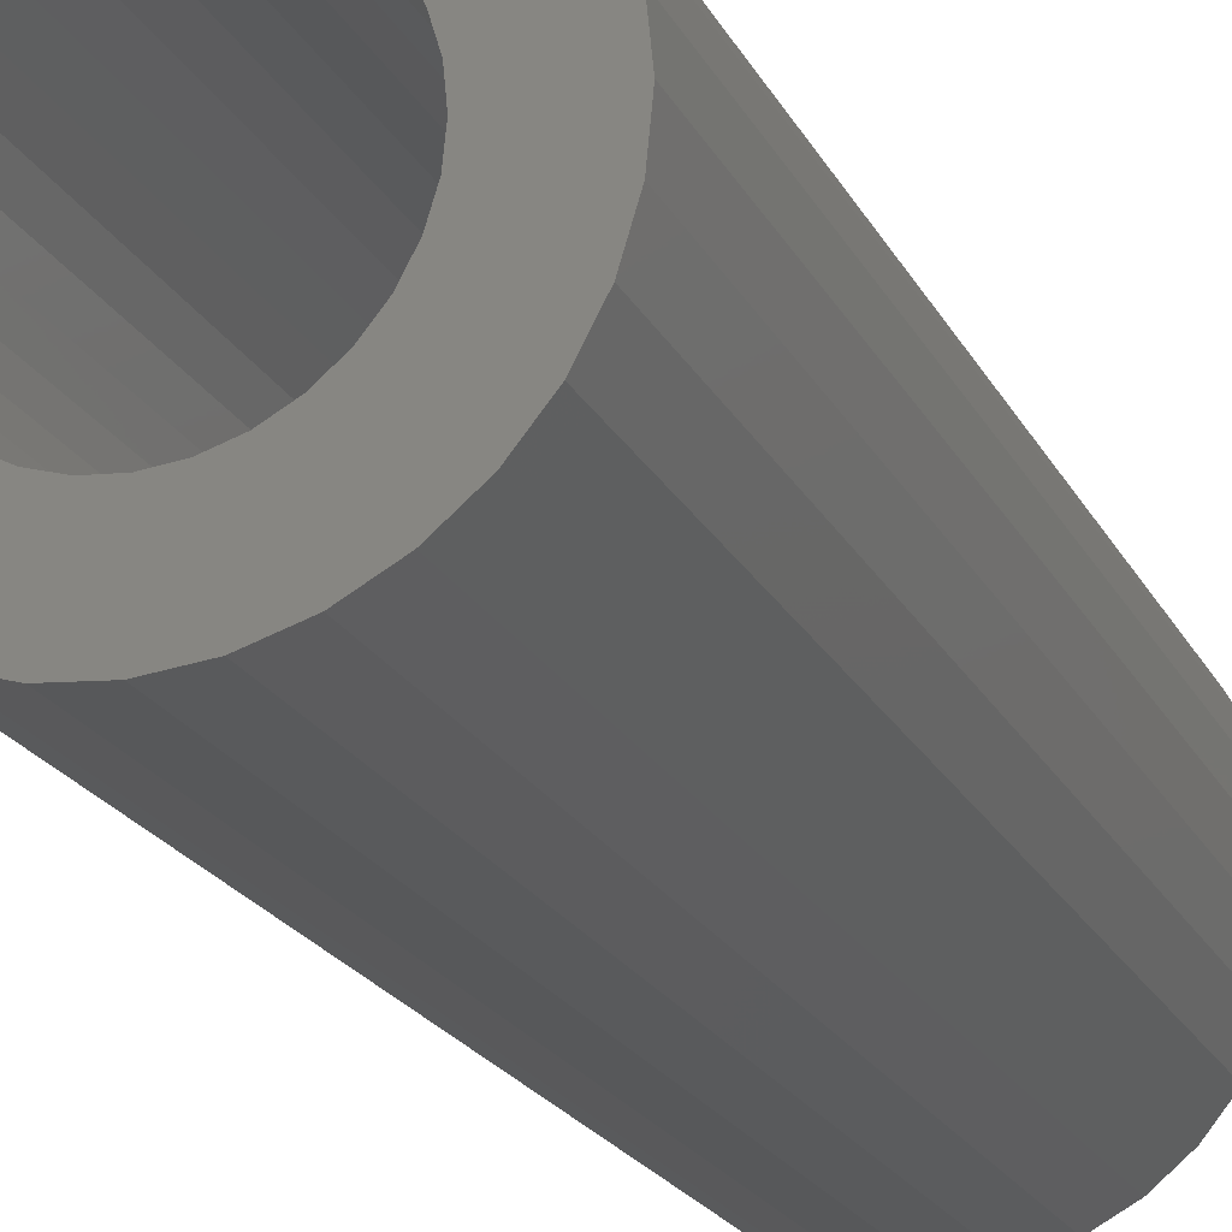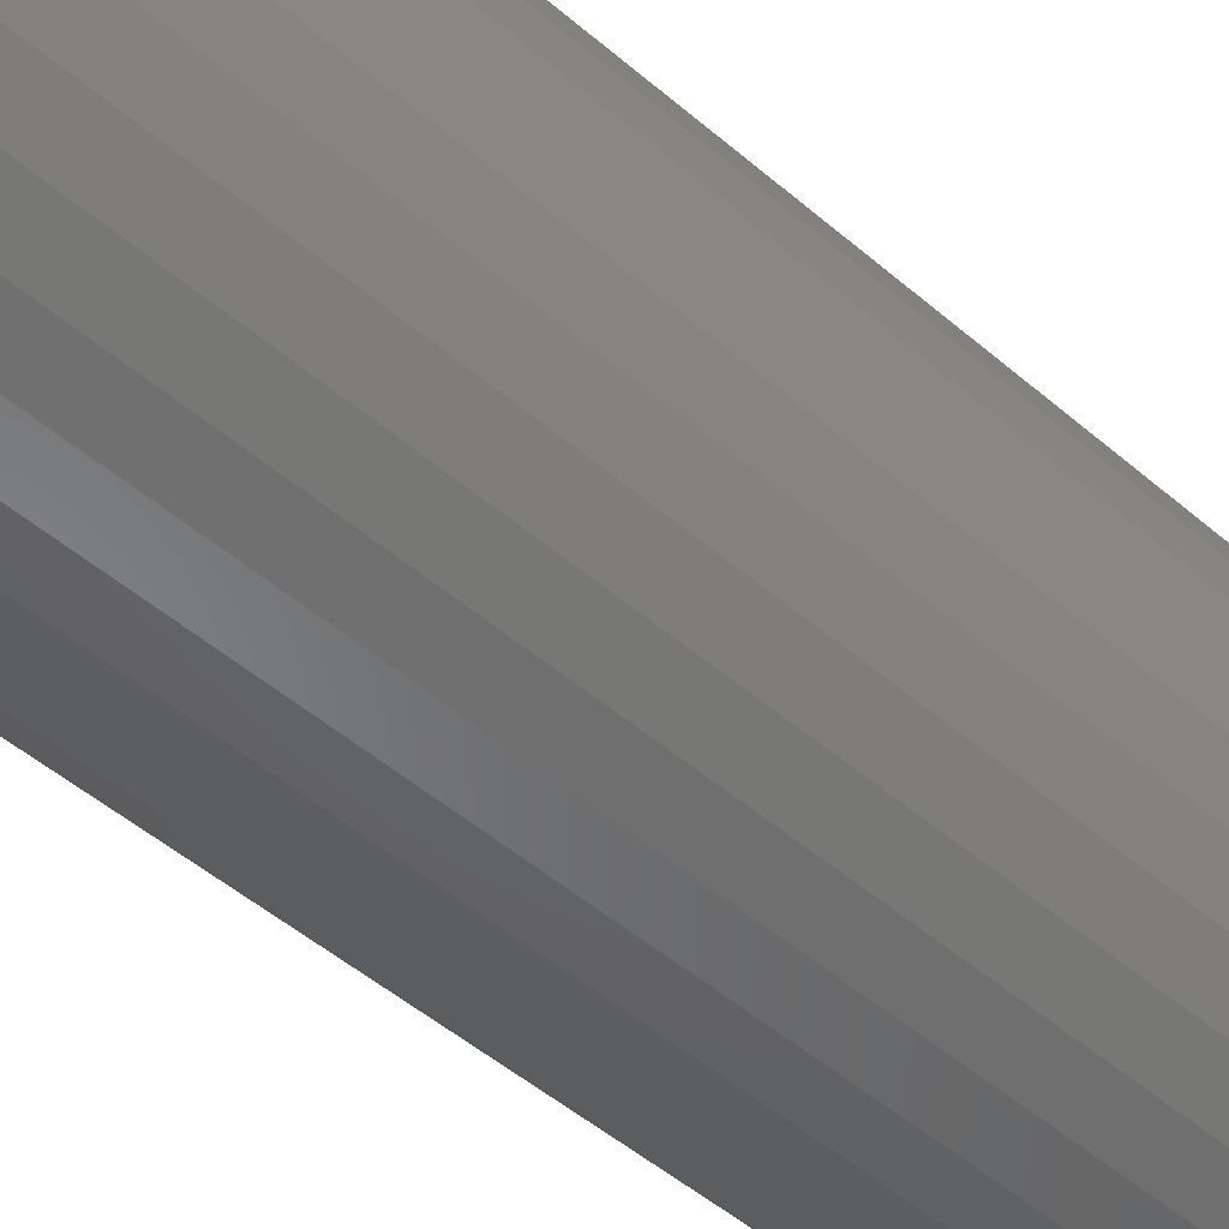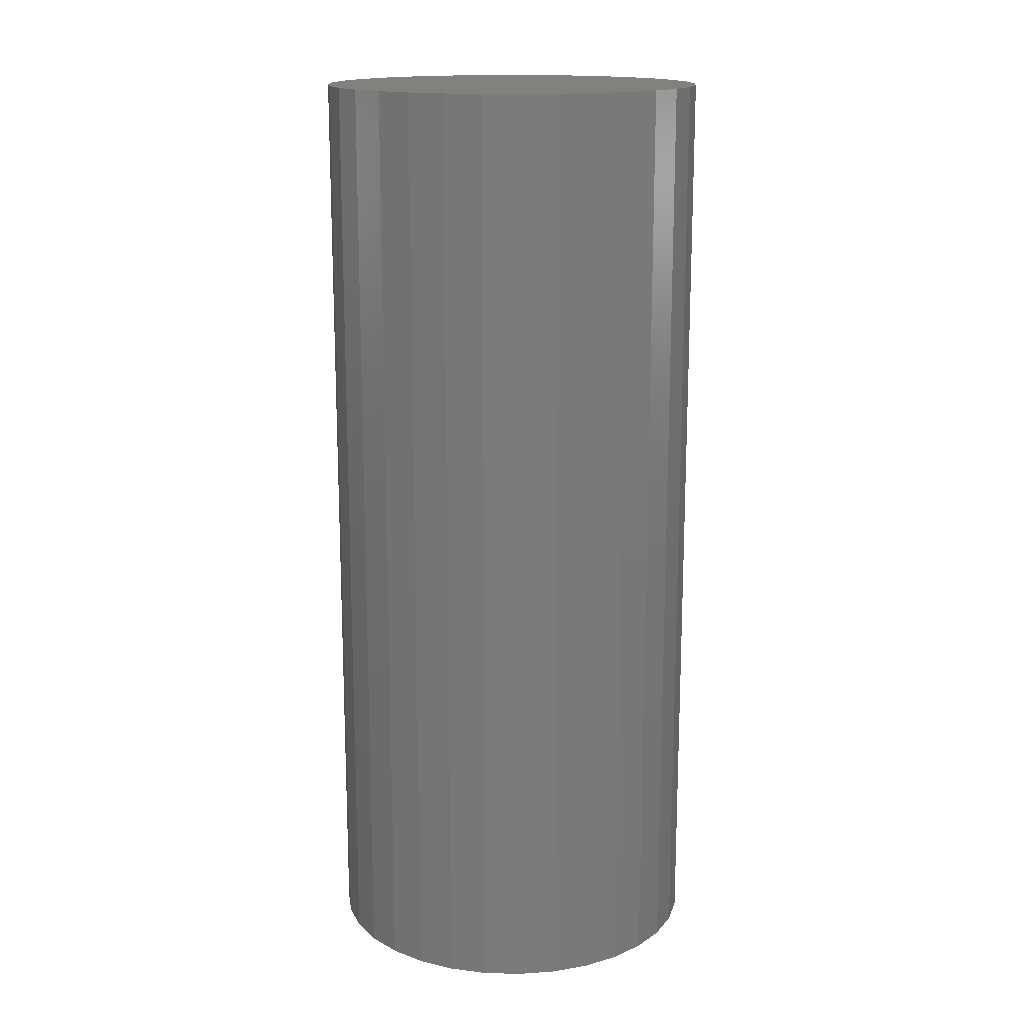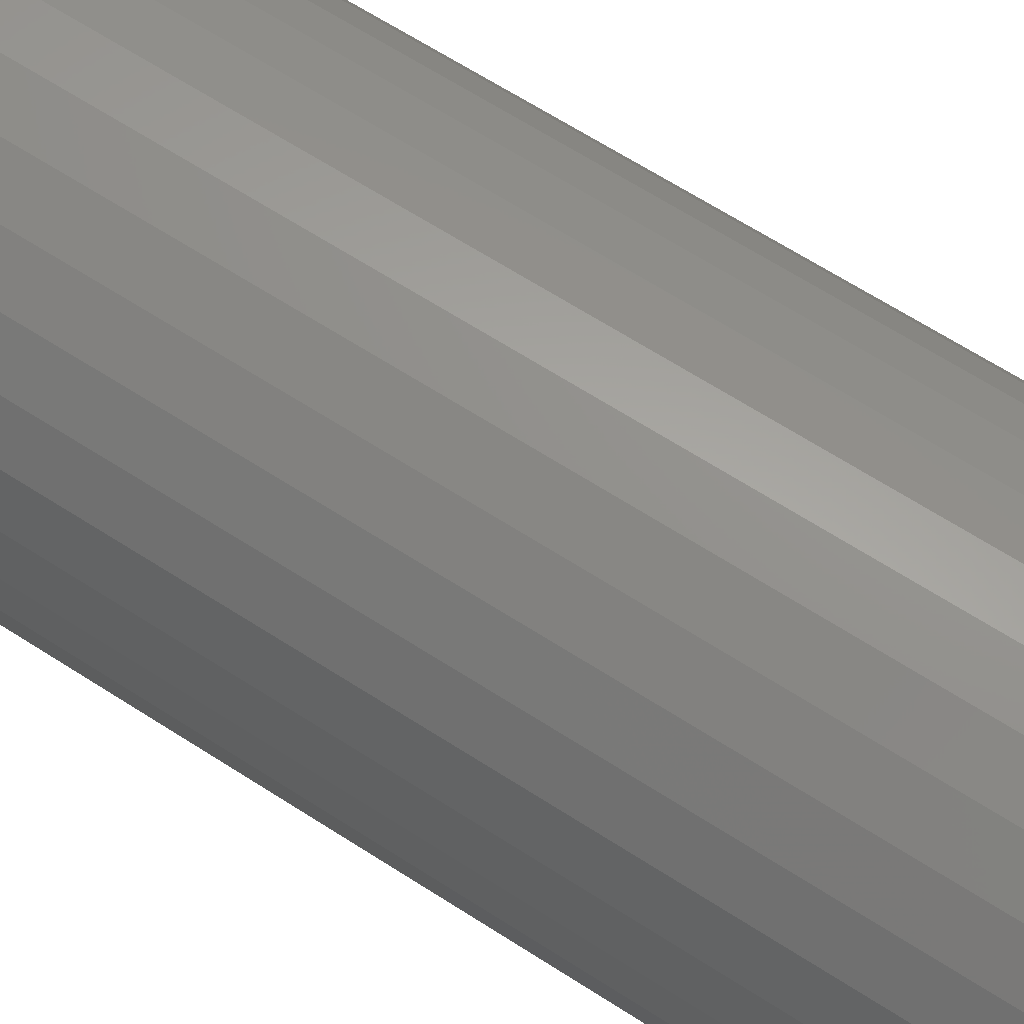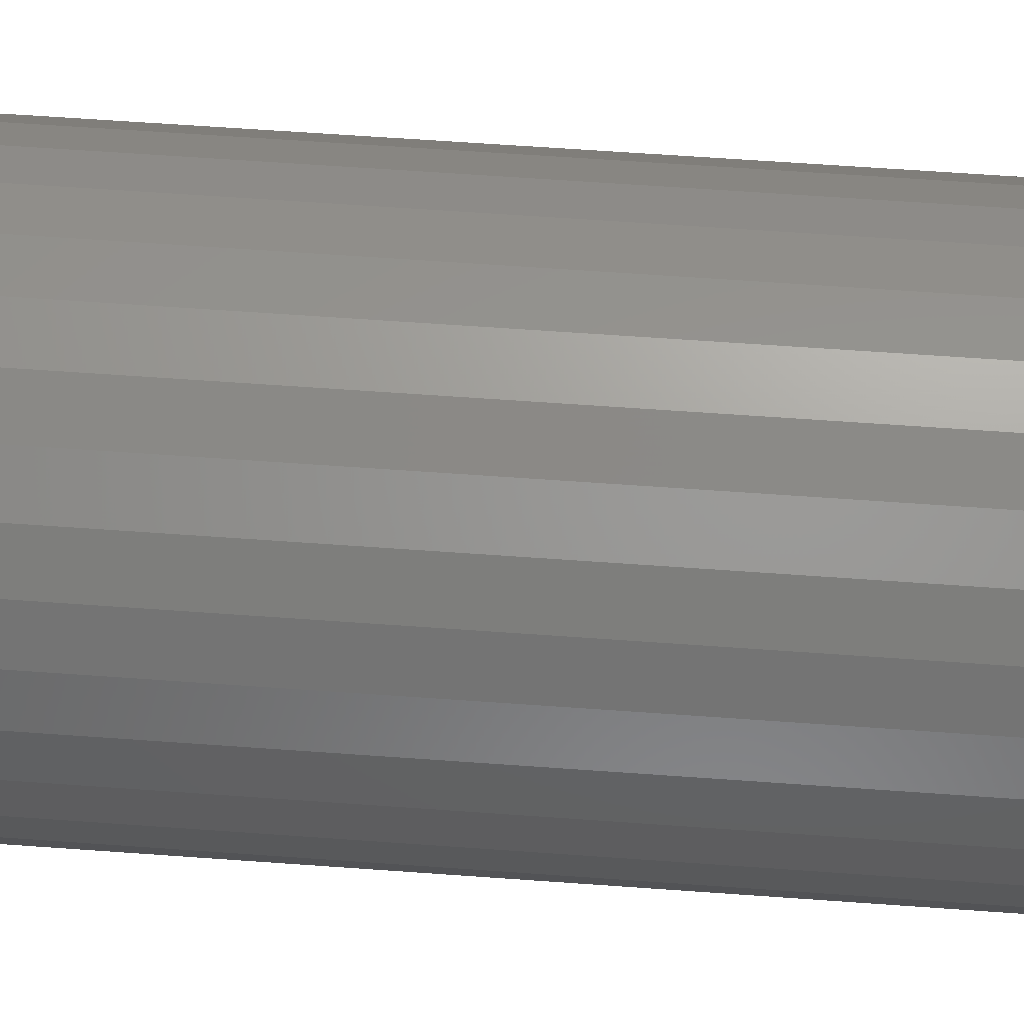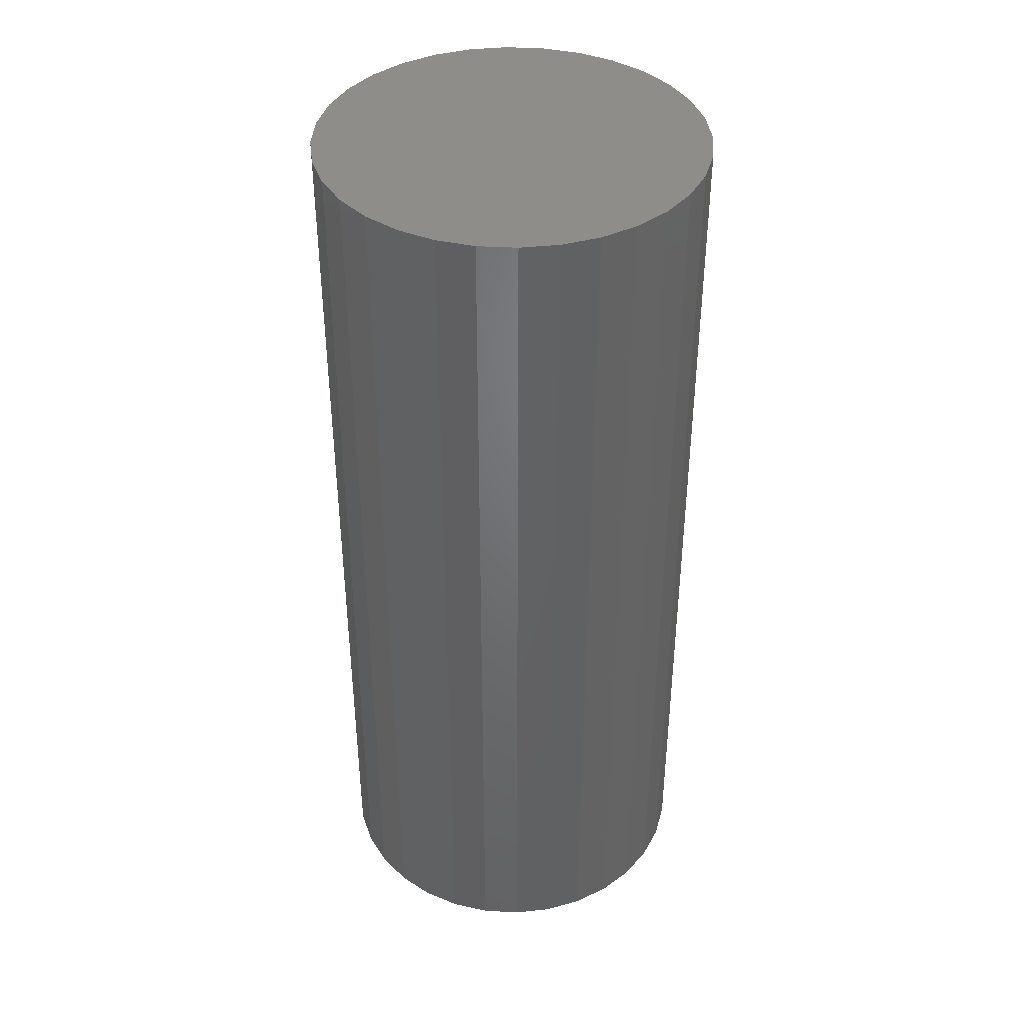
<metadata>
{"format":"stl","ext":"stl","renderer":"f3d","projection":"perspective","resolution":1024,"background":"white","views":[{"elev":-21.2,"azim":-159.1,"up":"+Y"},{"elev":-49.4,"azim":-133.6,"up":"+Y"},{"elev":15.8,"azim":-69.9,"up":"+Z"},{"elev":65.8,"azim":-57.1,"up":"+Y"},{"elev":62.5,"azim":94.2,"up":"+Y"},{"elev":40.3,"azim":-136.7,"up":"+Z"}]}
</metadata>
<code>
# stl→obj: 128 verts, 252 faces
v -0.1292 -0.08763 0
v -0.06536 -0.06734 0
v -0.05093 -0.07918 0
v -0.03447 -0.08798 0
v 0.03842 0.08798 0
v 0.02055 0.0934 0
v 0.1135 0.1115 0
v 0.1331 0.08763 0
v 0.05488 0.07918 0
v 0.06931 0.06734 0
v 0.06931 -0.06734 0
v 0.1477 -0.06036 0
v 0.1331 -0.08763 0
v 0.05488 -0.07918 0
v 0.03842 -0.08798 0
v 0.02055 -0.0934 0
v 0.1135 -0.1115 0
v 0.001974 0.09523 0
v -0.0166 0.0934 0
v -0.1096 0.1115 0
v -0.08566 0.1311 0
v -0.05839 0.1457 0
v -0.0288 0.1547 0
v 0.001974 0.1577 0
v 0.03275 0.1547 0
v 0.06233 0.1457 0
v 0.0896 0.1311 0
v -0.1292 0.08763 0
v -0.03447 0.08798 0
v -0.05093 0.07918 0
v -0.06536 0.06734 0
v -0.1438 0.06036 0
v 0.001974 -0.09523 0
v 0.0896 -0.1311 0
v 0.06233 -0.1457 0
v 0.03275 -0.1547 0
v 0.001974 -0.1577 0
v -0.0288 -0.1547 0
v -0.05839 -0.1457 0
v -0.08566 -0.1311 0
v -0.1096 -0.1115 0
v -0.0166 -0.0934 0
v -0.07721 0.05291 0
v -0.08601 0.03644 0
v -0.1527 0.03077 0
v -0.09143 0.01858 0
v -0.1558 1.932e-17 0
v -0.09326 1.166e-17 0
v -0.09143 -0.01858 0
v -0.1527 -0.03077 0
v -0.08601 -0.03644 0
v -0.07721 -0.05291 0
v -0.1438 -0.06036 0
v 0.0972 0 0
v 0.09537 0.01858 0
v 0.1597 -3.863e-17 0
v 0.08995 0.03644 0
v 0.1567 0.03077 0
v 0.08115 0.05291 0
v 0.1477 0.06036 0
v 0.08995 -0.03644 0
v 0.09537 -0.01858 0
v 0.1567 -0.03077 0
v 0.08115 -0.05291 0
v 0.02055 -0.0934 0.7031
v 0.03842 -0.08798 0.7031
v 0.05488 -0.07918 0.7031
v 0.06931 -0.06734 0.7031
v 0.08115 -0.05291 0.7031
v 0.08995 -0.03644 0.7031
v 0.09537 -0.01858 0.7031
v 0.0972 0 0.7031
v 0.001974 -0.09523 0.7031
v -0.0166 -0.0934 0.7031
v -0.03447 -0.08798 0.7031
v -0.05093 -0.07918 0.7031
v -0.06536 -0.06734 0.7031
v -0.07721 -0.05291 0.7031
v -0.08601 -0.03644 0.7031
v -0.09143 -0.01858 0.7031
v -0.09326 1.166e-17 0.7031
v -0.0166 0.0934 0.7031
v -0.03447 0.08798 0.7031
v -0.05093 0.07918 0.7031
v -0.06536 0.06734 0.7031
v -0.07721 0.05291 0.7031
v -0.08601 0.03644 0.7031
v -0.09143 0.01858 0.7031
v 0.001974 0.09523 0.7031
v 0.02055 0.0934 0.7031
v 0.03842 0.08798 0.7031
v 0.05488 0.07918 0.7031
v 0.06931 0.06734 0.7031
v 0.08115 0.05291 0.7031
v 0.08995 0.03644 0.7031
v 0.09537 0.01858 0.7031
v 0.1597 0 0.7656
v 0.1567 -0.03077 0.7656
v 0.1477 -0.06036 0.7656
v 0.1331 -0.08763 0.7656
v 0.1135 -0.1115 0.7656
v 0.0896 -0.1311 0.7656
v 0.06233 -0.1457 0.7656
v 0.03275 -0.1547 0.7656
v 0.001974 -0.1577 0.7656
v -0.0288 -0.1547 0.7656
v -0.05839 -0.1457 0.7656
v -0.08566 -0.1311 0.7656
v -0.1096 -0.1115 0.7656
v -0.1292 -0.08763 0.7656
v -0.1438 -0.06036 0.7656
v -0.1527 -0.03077 0.7656
v -0.1558 1.932e-17 0.7656
v -0.1527 0.03077 0.7656
v -0.1438 0.06036 0.7656
v -0.1292 0.08763 0.7656
v -0.1096 0.1115 0.7656
v -0.08566 0.1311 0.7656
v -0.05839 0.1457 0.7656
v -0.0288 0.1547 0.7656
v 0.001974 0.1577 0.7656
v 0.03275 0.1547 0.7656
v 0.06233 0.1457 0.7656
v 0.0896 0.1311 0.7656
v 0.1135 0.1115 0.7656
v 0.1331 0.08763 0.7656
v 0.1477 0.06036 0.7656
v 0.1567 0.03077 0.7656
f 1 2 3
f 4 1 3
f 5 6 7
f 8 5 7
f 9 5 8
f 10 9 8
f 11 12 13
f 14 11 13
f 15 14 13
f 16 15 13
f 17 16 13
f 18 19 20
f 18 20 21
f 18 21 22
f 18 22 23
f 18 23 24
f 18 24 25
f 18 25 26
f 18 26 27
f 18 27 7
f 18 7 6
f 28 20 19
f 28 19 29
f 28 29 30
f 28 30 31
f 28 31 32
f 33 16 17
f 33 17 34
f 33 34 35
f 33 35 36
f 33 36 37
f 33 37 38
f 33 38 39
f 33 39 40
f 33 40 41
f 41 1 4
f 41 4 42
f 41 42 33
f 31 43 32
f 32 43 44
f 32 44 45
f 45 44 46
f 45 46 47
f 46 48 47
f 47 48 49
f 47 49 50
f 49 51 50
f 50 51 52
f 50 52 53
f 53 52 2
f 53 2 1
f 54 55 56
f 56 55 57
f 56 57 58
f 58 57 59
f 58 59 60
f 60 59 10
f 60 10 8
f 61 62 63
f 63 62 54
f 63 54 56
f 11 64 12
f 12 64 61
f 12 61 63
f 33 65 16
f 16 65 66
f 16 66 15
f 15 66 67
f 15 67 14
f 14 67 68
f 14 68 11
f 11 68 69
f 11 69 64
f 64 69 70
f 64 70 61
f 61 70 71
f 61 71 62
f 62 71 72
f 62 72 54
f 65 33 73
f 73 33 42
f 73 42 74
f 74 42 4
f 74 4 75
f 75 4 3
f 75 3 76
f 76 3 2
f 76 2 77
f 77 2 52
f 77 52 78
f 78 52 51
f 78 51 79
f 79 51 49
f 79 49 80
f 80 49 48
f 80 48 81
f 18 82 19
f 19 82 83
f 19 83 29
f 29 83 84
f 29 84 30
f 30 84 85
f 30 85 31
f 31 85 86
f 31 86 43
f 43 86 87
f 43 87 44
f 44 87 88
f 44 88 46
f 46 88 81
f 46 81 48
f 82 18 89
f 89 18 6
f 89 6 90
f 90 6 5
f 90 5 91
f 91 5 9
f 91 9 92
f 92 9 10
f 92 10 93
f 93 10 59
f 93 59 94
f 94 59 57
f 94 57 95
f 95 57 55
f 95 55 96
f 96 55 54
f 96 54 72
f 56 97 63
f 63 97 98
f 63 98 12
f 12 98 99
f 12 99 13
f 13 99 100
f 13 100 17
f 17 100 101
f 17 101 34
f 34 101 102
f 34 102 35
f 35 102 103
f 35 103 36
f 36 103 104
f 36 104 37
f 37 104 105
f 37 105 38
f 38 105 106
f 38 106 39
f 39 106 107
f 39 107 40
f 40 107 108
f 40 108 41
f 41 108 109
f 41 109 1
f 1 109 110
f 1 110 53
f 53 110 111
f 53 111 50
f 50 111 112
f 50 112 47
f 47 112 113
f 47 113 45
f 45 113 114
f 45 114 32
f 32 114 115
f 32 115 28
f 28 115 116
f 28 116 20
f 20 116 117
f 20 117 21
f 21 117 118
f 21 118 22
f 22 118 119
f 22 119 23
f 23 119 120
f 23 120 24
f 24 120 121
f 24 121 25
f 25 121 122
f 25 122 26
f 26 122 123
f 26 123 27
f 27 123 124
f 27 124 7
f 7 124 125
f 7 125 8
f 8 125 126
f 8 126 60
f 60 126 127
f 60 127 58
f 58 127 128
f 58 128 56
f 56 128 97
f 120 122 121
f 122 120 119
f 122 119 123
f 103 106 104
f 104 106 105
f 123 119 124
f 124 119 118
f 124 118 125
f 125 118 117
f 125 117 126
f 126 117 116
f 126 116 127
f 127 116 115
f 127 115 128
f 128 115 114
f 128 114 97
f 97 114 113
f 97 113 98
f 98 113 112
f 98 112 99
f 99 112 111
f 99 111 100
f 100 111 110
f 100 110 101
f 101 110 109
f 101 109 102
f 102 109 108
f 102 108 103
f 103 108 107
f 103 107 106
f 89 90 82
f 83 82 90
f 91 83 90
f 84 83 91
f 92 84 91
f 66 75 67
f 74 75 66
f 65 74 66
f 73 74 65
f 75 76 67
f 67 76 77
f 67 77 68
f 68 77 78
f 68 78 69
f 69 78 79
f 69 79 70
f 70 79 80
f 70 80 71
f 71 80 81
f 71 81 72
f 72 81 88
f 72 88 96
f 96 88 87
f 96 87 95
f 95 87 86
f 95 86 94
f 94 86 85
f 94 85 93
f 93 85 84
f 93 84 92

</code>
